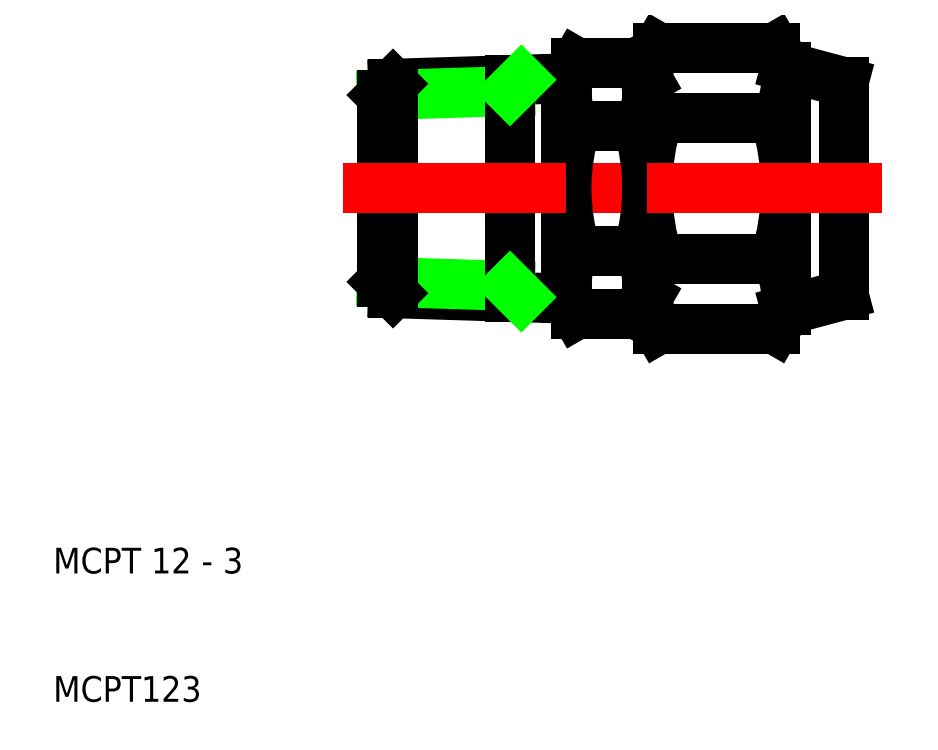
<metadata>
{"format":"dxf","ext":"dxf","renderer":"ezdxf+matplotlib","layout":"modelspace","background":"white","min_lineweight":24,"dpi":150}
</metadata>
<code>
0
SECTION
2
ENTITIES
0
LINE
8
0
10
55.54
20
40.19
30
0
11
50.76
21
40.19
31
0
0
LINE
8
0
10
50.76
20
45.09
30
0
11
55.54
21
45.09
31
0
0
LINE
8
CENTER
10
56.3
20
50
30
0
11
50
21
50
31
0
0
LINE
8
0
10
50.76
20
54.91
30
0
11
55.54
21
54.91
31
0
0
LINE
8
0
10
55.54
20
59.81
30
0
11
50.76
21
59.81
31
0
0
ARC
8
0
10
54.34
20
42.64
30
0
40
4.345
50
145.6
51
214.4
0
LINE
8
0
10
50
20
41.5
30
0
11
50
21
50
31
0
0
LINE
8
0
10
50.76
20
40.19
30
0
11
50
21
41.5
31
0
0
ARC
8
0
10
66.24
20
50
30
0
40
16.24
50
162.4
51
180
0
LINE
8
0
10
50
20
58.5
30
0
11
50
21
50
31
0
0
ARC
8
0
10
66.24
20
50
30
0
40
16.24
50
180
51
197.6
0
ARC
8
0
10
54.34
20
57.36
30
0
40
4.345
50
145.6
51
214.4
0
LINE
8
0
10
50.76
20
59.81
30
0
11
50
21
58.5
31
0
0
ARC
8
0
10
51.96
20
42.64
30
0
40
4.345
50
325.6
51
34.38
0
LINE
8
0
10
56.3
20
41.5
30
0
11
56.3
21
50
31
0
0
LINE
8
0
10
55.54
20
40.19
30
0
11
56.3
21
41.5
31
0
0
ARC
8
0
10
40.06
20
50
30
0
40
16.24
50
0
51
17.59
0
LINE
8
0
10
56.3
20
58.5
30
0
11
56.3
21
50
31
0
0
ARC
8
0
10
40.06
20
50
30
0
40
16.24
50
342.4
51
0
0
ARC
8
0
10
51.96
20
57.36
30
0
40
4.345
50
325.6
51
34.38
0
LINE
8
0
10
55.54
20
59.81
30
0
11
56.3
21
58.5
31
0
0
ARC
8
0
10
62.24
20
58.23
30
0
40
4.856
50
325.6
51
34.38
0
ARC
8
0
10
61.16
20
58.23
30
0
40
4.856
50
145.6
51
214.4
0
LINE
8
0
10
56.3
20
59.5
30
0
11
56.3
21
58.5
31
0
0
LINE
8
0
10
67.1
20
59.5
30
0
11
67.1
21
50
31
0
0
LINE
8
0
10
67.1
20
59.5
30
0
11
71.6
21
58.29
31
0
0
LINE
8
0
10
67.1
20
40.5
30
0
11
71.6
21
41.71
31
0
0
ARC
8
0
10
74.45
20
50
30
0
40
18.15
50
180
51
197.6
0
ARC
8
0
10
48.95
20
50
30
0
40
18.15
50
342.4
51
0
0
LINE
8
0
10
67.1
20
40.5
30
0
11
67.1
21
50
31
0
0
LINE
8
0
10
56.3
20
40.5
30
0
11
56.3
21
41.5
31
0
0
ARC
8
0
10
61.16
20
41.77
30
0
40
4.856
50
145.6
51
214.4
0
ARC
8
0
10
62.24
20
41.77
30
0
40
4.856
50
325.6
51
34.38
0
LINE
8
0
10
66.25
20
39.03
30
0
11
67.1
21
40.5
31
0
0
LINE
8
0
10
57.15
20
39.03
30
0
11
56.3
21
40.5
31
0
0
LINE
8
0
10
66.25
20
39.03
30
0
11
57.15
21
39.03
31
0
0
LINE
8
0
10
57.15
20
44.52
30
0
11
66.25
21
44.52
31
0
0
ARC
8
0
10
48.95
20
50
30
0
40
18.15
50
0
51
17.59
0
ARC
8
0
10
74.45
20
50
30
0
40
18.15
50
162.4
51
180
0
LINE
8
0
10
57.15
20
55.48
30
0
11
66.25
21
55.48
31
0
0
LINE
8
0
10
71.6
20
50
30
0
11
71.6
21
41.71
31
0
0
LINE
8
0
10
71.6
20
50
30
0
11
71.6
21
58.29
31
0
0
LINE
8
0
10
57.15
20
60.97
30
0
11
56.3
21
59.5
31
0
0
LINE
8
0
10
66.25
20
60.97
30
0
11
67.1
21
59.5
31
0
0
LINE
8
0
10
66.25
20
60.97
30
0
11
57.15
21
60.97
31
0
0
LINE
8
CENTER
10
74.6
20
50
30
0
11
56.3
21
50
31
0
0
LINE
8
0
10
50
20
58.58
30
0
11
36.48
21
58.16
31
0
0
LINE
8
0
10
45.6
20
57.59
30
0
11
35.6
21
57.28
31
0
0
LINE
8
0
10
50
20
41.42
30
0
11
36.48
21
41.84
31
0
0
LINE
8
0
10
45.6
20
42.41
30
0
11
35.6
21
42.72
31
0
0
LINE
8
0
10
36.48
20
58.16
30
0
11
36.48
21
50
31
0
0
LINE
8
0
10
35.6
20
57.28
30
0
11
35.6
21
50
31
0
0
LINE
8
0
10
35.6
20
42.72
30
0
11
35.6
21
50
31
0
0
LINE
8
0
10
36.48
20
41.84
30
0
11
36.48
21
50
31
0
0
LINE
8
0
10
36.48
20
41.84
30
0
11
35.6
21
42.72
31
0
0
LINE
8
0
10
36.48
20
58.16
30
0
11
35.6
21
57.28
31
0
0
LINE
8
0
10
45.6
20
58.45
30
0
11
45.6
21
50
31
0
0
LINE
8
0
10
45.6
20
41.55
30
0
11
45.6
21
50
31
0
0
LINE
8
0
10
46.48
20
41.53
30
0
11
45.6
21
42.41
31
0
0
LINE
8
0
10
46.48
20
58.47
30
0
11
45.6
21
57.59
31
0
0
LINE
8
CENTER
10
32.6
20
50
30
0
11
50
21
50
31
0
0
TEXT
8
0
10
10
20
20
30
0
40
2
1
MCPT 12 - 3
0
TEXT
8
0
10
10
20
10
30
0
40
2
1
MCPT123
0
VIEWPORT
8
0
10
261.5
20
148.5
30
0
40
523
41
297
68
     1
69
     1
0
ENDSEC
0
EOF

</code>
